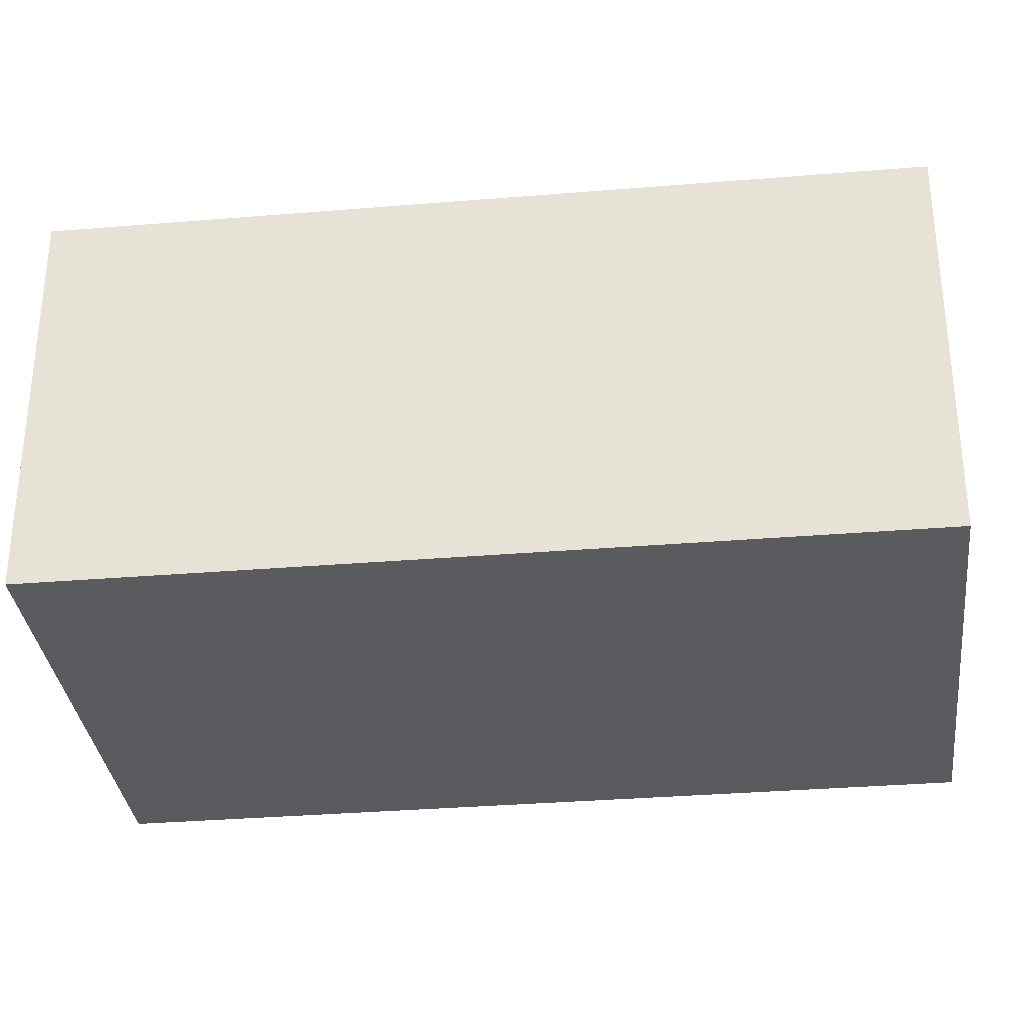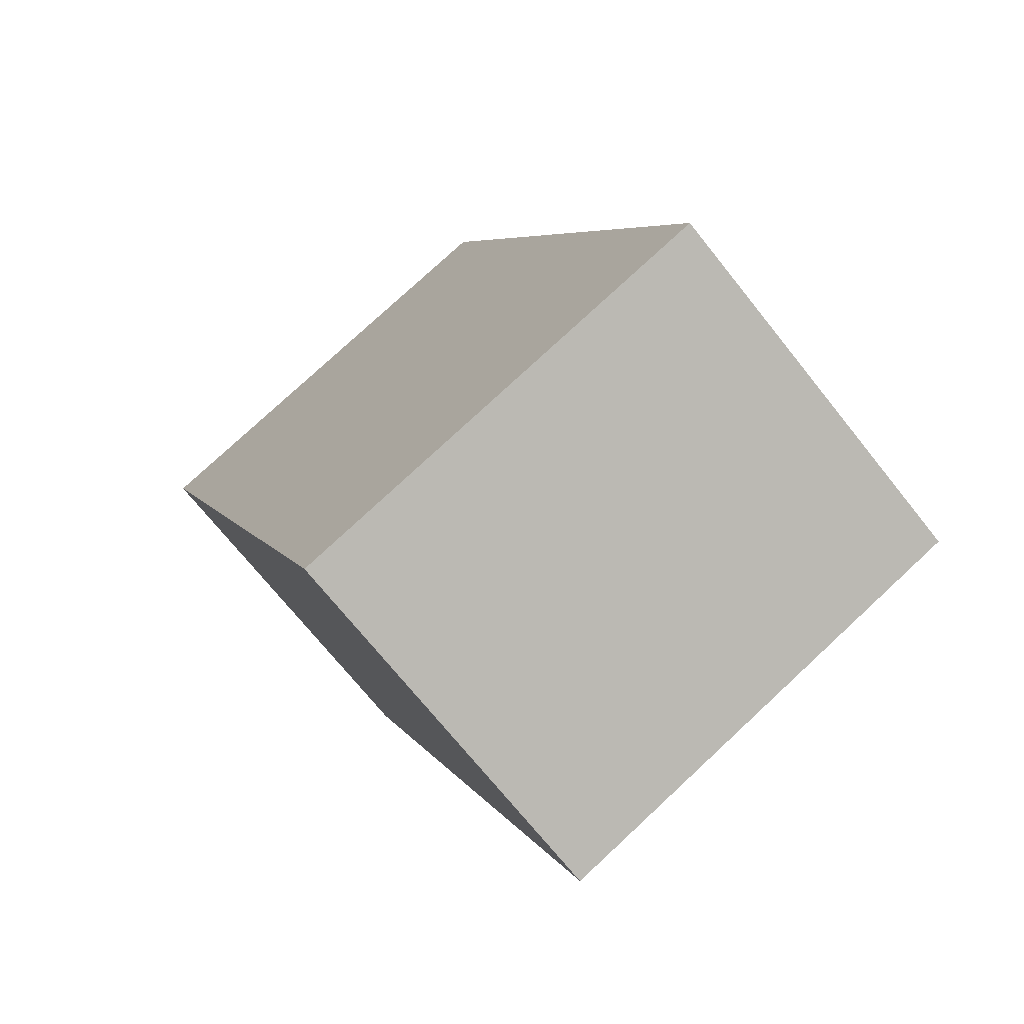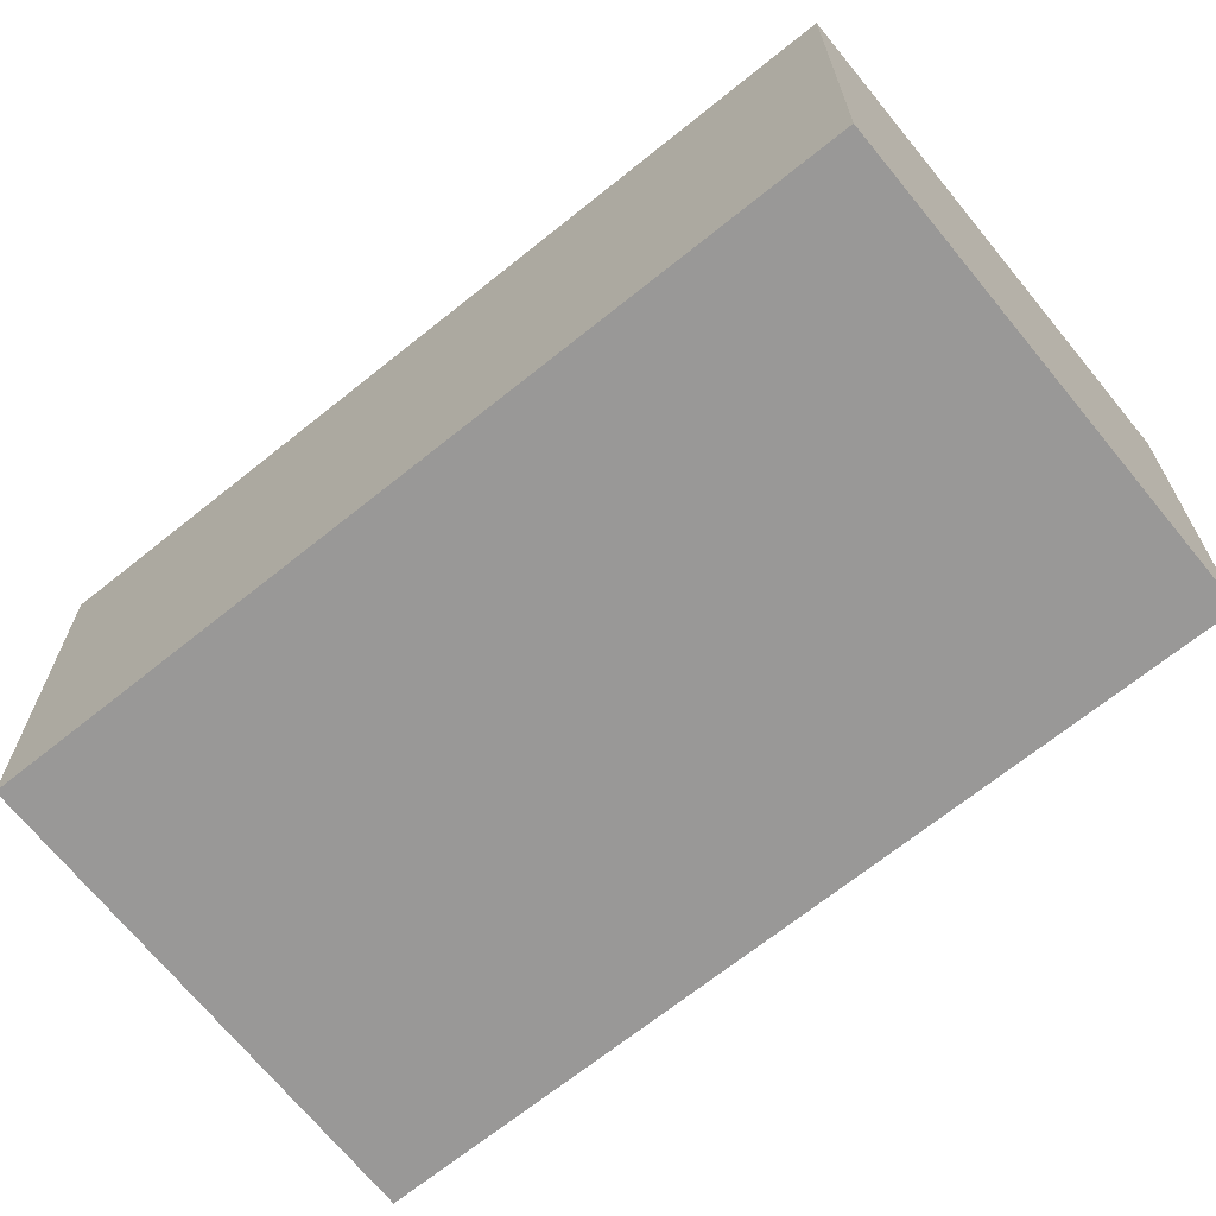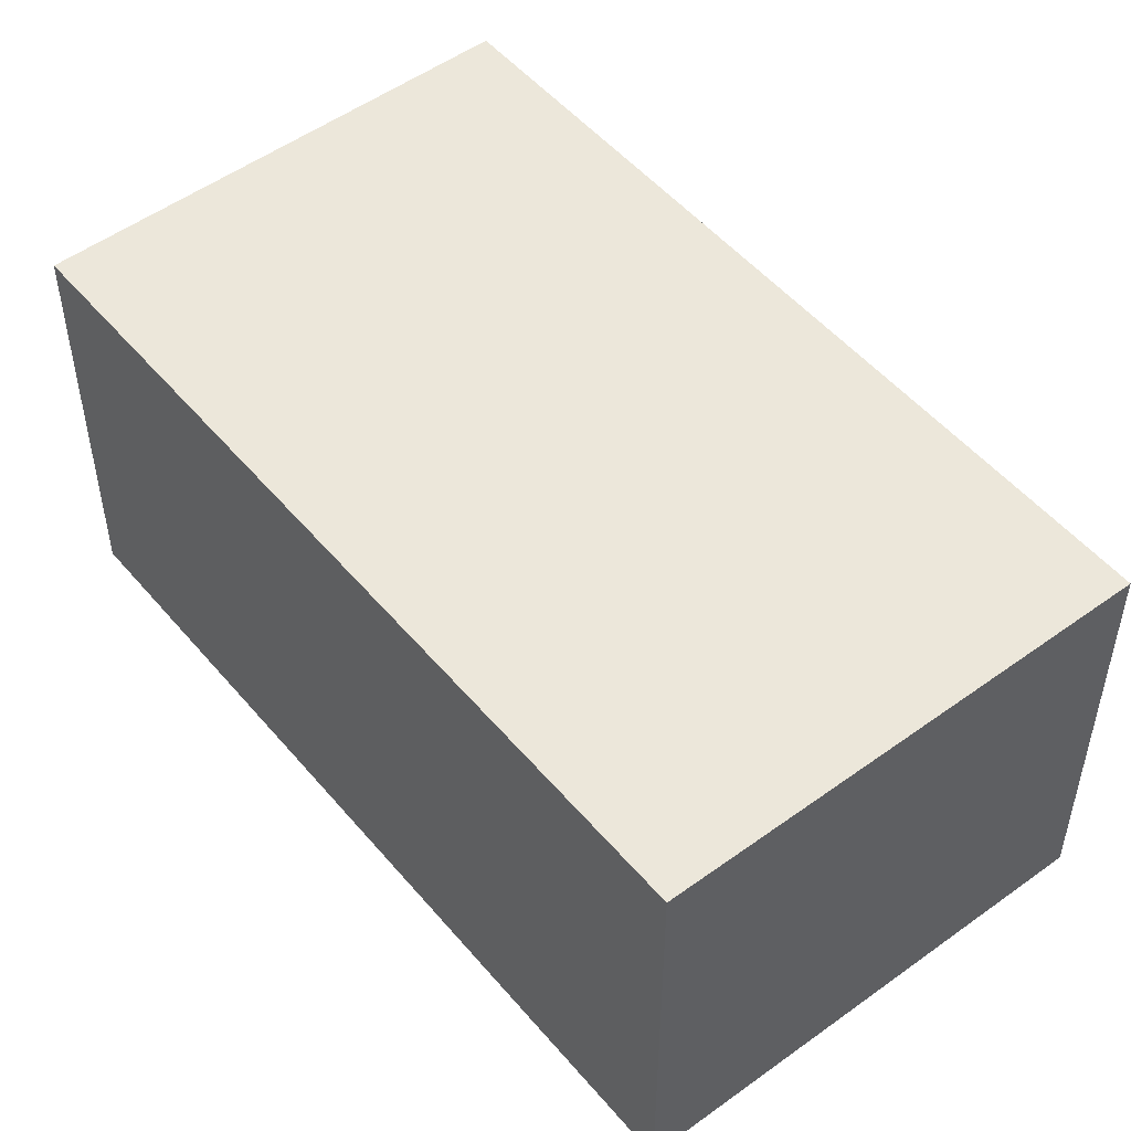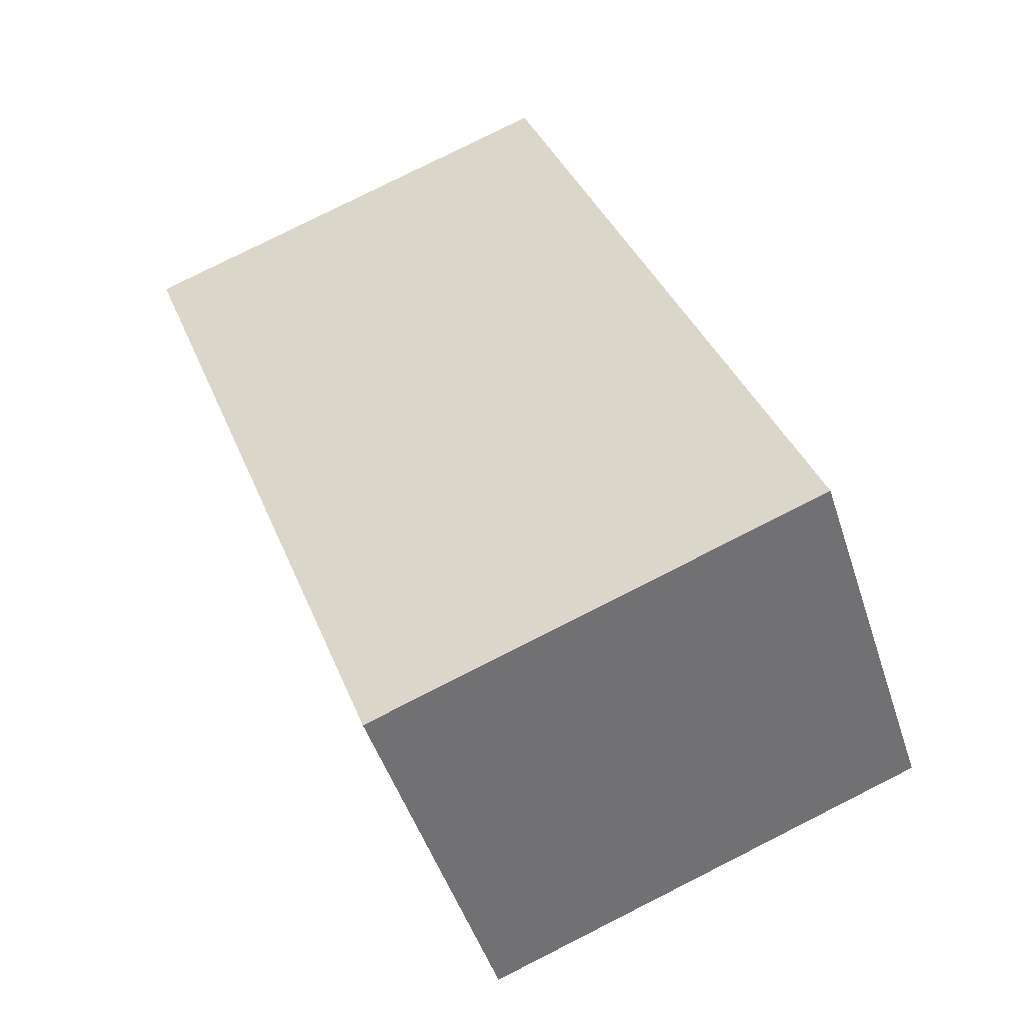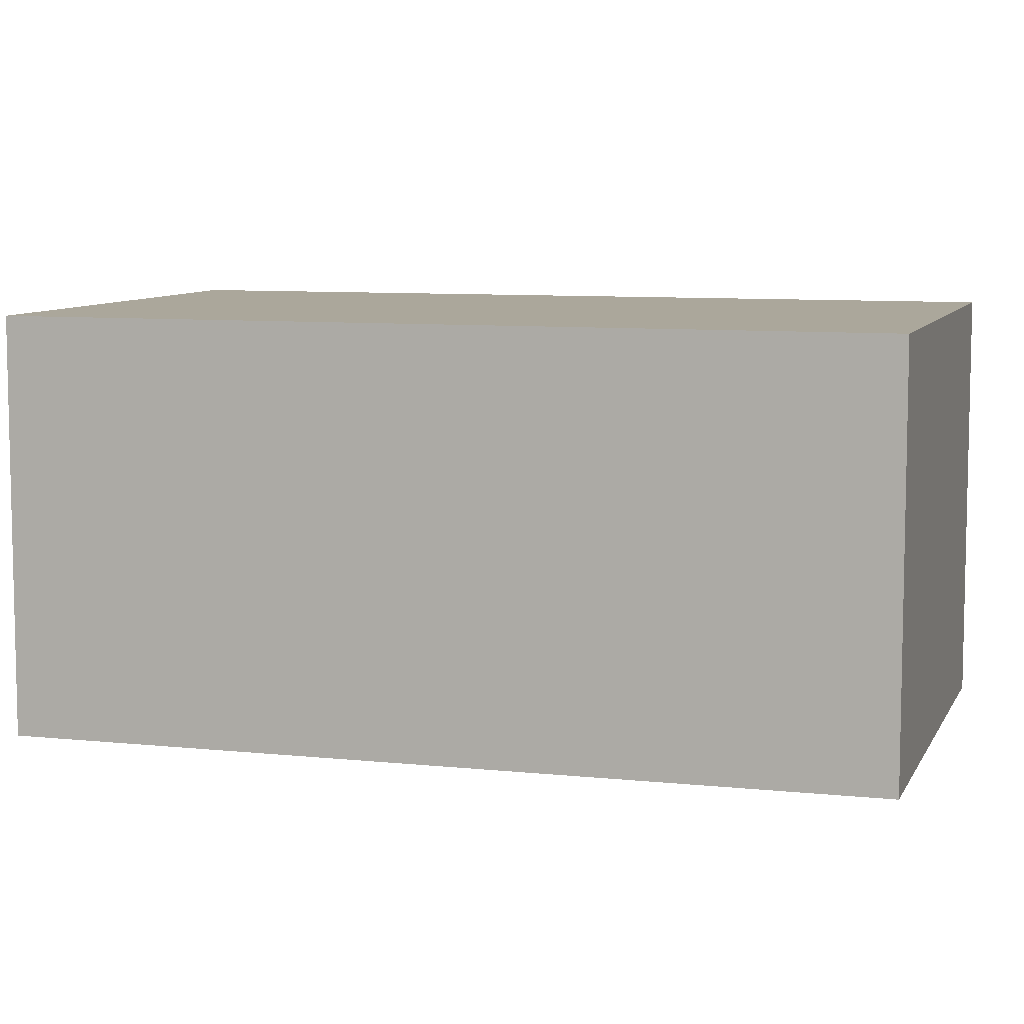
<metadata>
{"format":"obj","ext":"obj","renderer":"f3d","projection":"perspective","resolution":1024,"background":"white","views":[{"elev":-33.2,"azim":116.9,"up":"+Y"},{"elev":-71.2,"azim":-141.4,"up":"+Z"},{"elev":-68.7,"azim":-30.8,"up":"+Y"},{"elev":51.2,"azim":-18.3,"up":"+Y"},{"elev":-48.1,"azim":-162.4,"up":"+Z"},{"elev":8.1,"azim":127.0,"up":"+Y"}]}
</metadata>
<code>
v  2.85 2.545 -1.06
v  1.85 2.545 4.98
v  4.71 2.545 3.94
v  0 2.545 1.558e-16
v  4.71 -2.413e-16 3.94
v  2.85 6.491e-17 -1.06
v  0 0 0
v  1.85 -3.049e-16 4.98
g defaultobject
f 1 2 3
f 2 1 4
f 5 1 3
f 1 5 6
f 6 4 1
f 4 6 7
f 7 2 4
f 2 7 8
f 8 3 2
f 3 8 5
f 8 6 5
f 6 8 7

</code>
